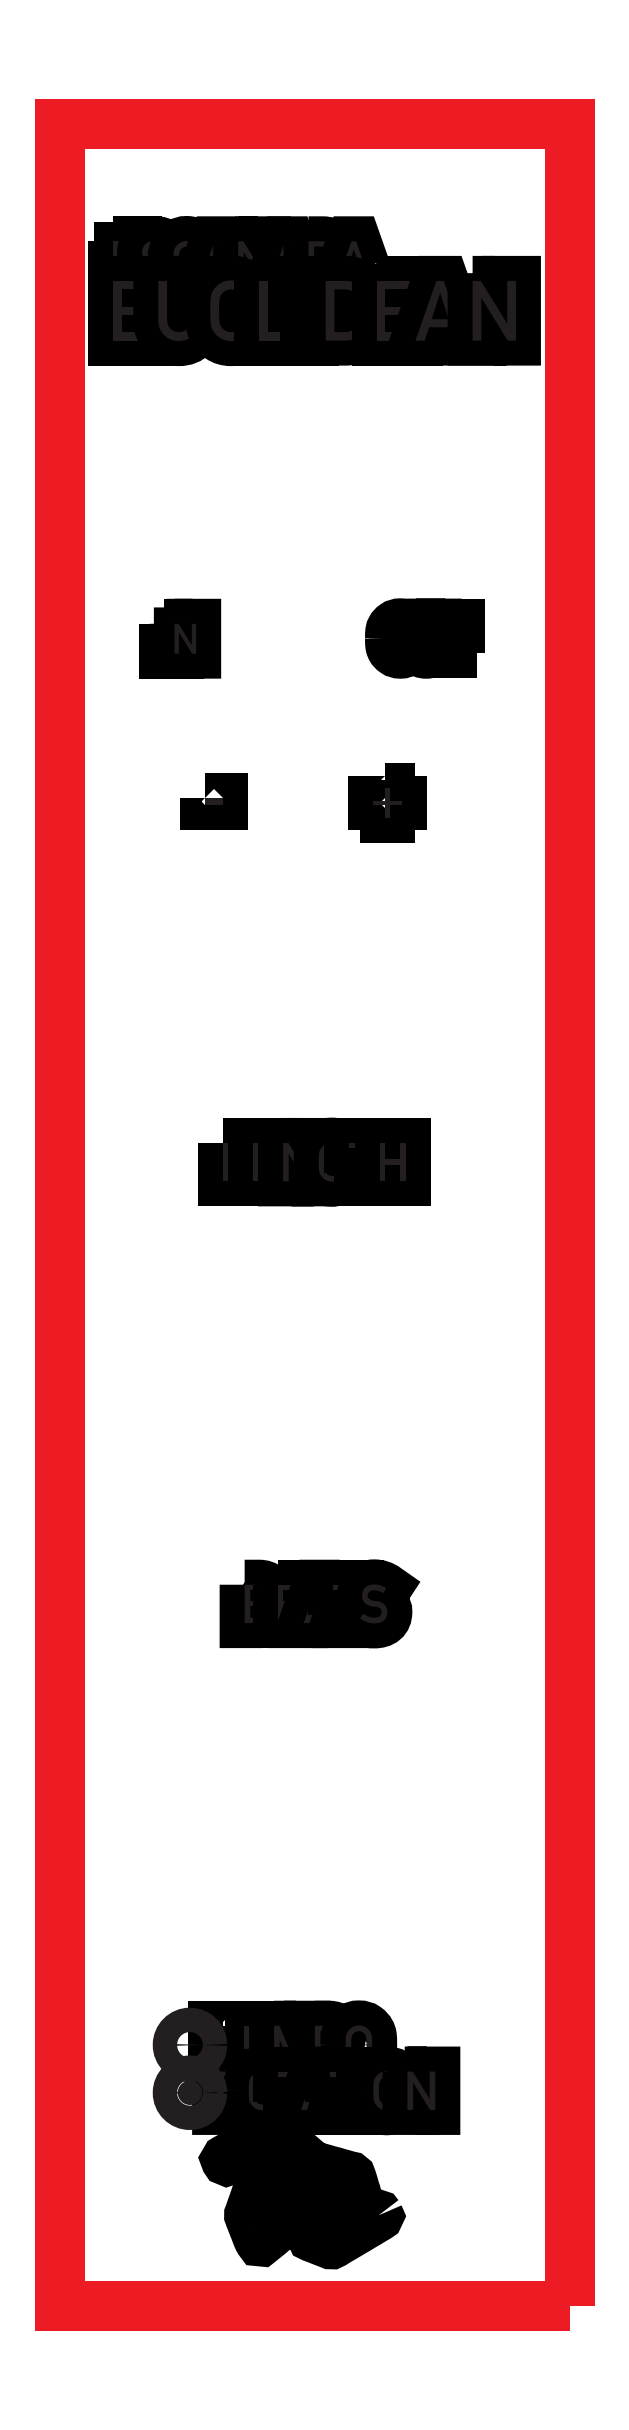
<metadata>
{"format":"dxf","ext":"dxf","renderer":"ezdxf+matplotlib","layout":"modelspace","background":"white","min_lineweight":24,"dpi":150}
</metadata>
<code>
0
SECTION
2
ENTITIES
0
SPLINE
8
Layer 1
210
0
220
0
230
1
70
     9
71
     3
72
   485
73
   481
74
     0
42
1e-10
43
1e-10
40
0
40
0
40
0
40
0
40
1
40
1
40
1
40
2
40
2
40
2
40
3
40
3
40
3
40
4
40
4
40
4
40
5
40
5
40
5
40
6
40
6
40
6
40
7
40
7
40
7
40
8
40
8
40
8
40
9
40
9
40
9
40
10
40
10
40
10
40
11
40
11
40
11
40
12
40
12
40
12
40
13
40
13
40
13
40
14
40
14
40
14
40
15
40
15
40
15
40
16
40
16
40
16
40
17
40
17
40
17
40
18
40
18
40
18
40
19
40
19
40
19
40
20
40
20
40
20
40
21
40
21
40
21
40
22
40
22
40
22
40
23
40
23
40
23
40
24
40
24
40
24
40
25
40
25
40
25
40
26
40
26
40
26
40
27
40
27
40
27
40
28
40
28
40
28
40
29
40
29
40
29
40
30
40
30
40
30
40
31
40
31
40
31
40
32
40
32
40
32
40
33
40
33
40
33
40
34
40
34
40
34
40
35
40
35
40
35
40
36
40
36
40
36
40
37
40
37
40
37
40
38
40
38
40
38
40
39
40
39
40
39
40
40
40
40
40
40
40
41
40
41
40
41
40
42
40
42
40
42
40
43
40
43
40
43
40
44
40
44
40
44
40
45
40
45
40
45
40
46
40
46
40
46
40
47
40
47
40
47
40
48
40
48
40
48
40
49
40
49
40
49
40
50
40
50
40
50
40
51
40
51
40
51
40
52
40
52
40
52
40
53
40
53
40
53
40
54
40
54
40
54
40
55
40
55
40
55
40
56
40
56
40
56
40
57
40
57
40
57
40
58
40
58
40
58
40
59
40
59
40
59
40
60
40
60
40
60
40
61
40
61
40
61
40
62
40
62
40
62
40
63
40
63
40
63
40
64
40
64
40
64
40
65
40
65
40
65
40
66
40
66
40
66
40
67
40
67
40
67
40
68
40
68
40
68
40
69
40
69
40
69
40
70
40
70
40
70
40
71
40
71
40
71
40
72
40
72
40
72
40
73
40
73
40
73
40
74
40
74
40
74
40
75
40
75
40
75
40
76
40
76
40
76
40
77
40
77
40
77
40
78
40
78
40
78
40
79
40
79
40
79
40
80
40
80
40
80
40
81
40
81
40
81
40
82
40
82
40
82
40
83
40
83
40
83
40
84
40
84
40
84
40
85
40
85
40
85
40
86
40
86
40
86
40
87
40
87
40
87
40
88
40
88
40
88
40
89
40
89
40
89
40
90
40
90
40
90
40
91
40
91
40
91
40
92
40
92
40
92
40
93
40
93
40
93
40
94
40
94
40
94
40
95
40
95
40
95
40
96
40
96
40
96
40
97
40
97
40
97
40
98
40
98
40
98
40
99
40
99
40
99
40
100
40
100
40
100
40
101
40
101
40
101
40
102
40
102
40
102
40
103
40
103
40
103
40
104
40
104
40
104
40
105
40
105
40
105
40
106
40
106
40
106
40
107
40
107
40
107
40
108
40
108
40
108
40
109
40
109
40
109
40
110
40
110
40
110
40
111
40
111
40
111
40
112
40
112
40
112
40
113
40
113
40
113
40
114
40
114
40
114
40
115
40
115
40
115
40
116
40
116
40
116
40
117
40
117
40
117
40
118
40
118
40
118
40
119
40
119
40
119
40
120
40
120
40
120
40
121
40
121
40
121
40
122
40
122
40
122
40
123
40
123
40
123
40
124
40
124
40
124
40
125
40
125
40
125
40
126
40
126
40
126
40
127
40
127
40
127
40
128
40
128
40
128
40
129
40
129
40
129
40
130
40
130
40
130
40
131
40
131
40
131
40
132
40
132
40
132
40
133
40
133
40
133
40
134
40
134
40
134
40
135
40
135
40
135
40
136
40
136
40
136
40
137
40
137
40
137
40
138
40
138
40
138
40
139
40
139
40
139
40
140
40
140
40
140
40
141
40
141
40
141
40
142
40
142
40
142
40
143
40
143
40
143
40
144
40
144
40
144
40
145
40
145
40
145
40
146
40
146
40
146
40
147
40
147
40
147
40
148
40
148
40
148
40
149
40
149
40
149
40
150
40
150
40
150
40
151
40
151
40
151
40
152
40
152
40
152
40
153
40
153
40
153
40
154
40
154
40
154
40
155
40
155
40
155
40
156
40
156
40
156
40
157
40
157
40
157
40
158
40
158
40
158
40
159
40
159
40
159
40
160
40
160
40
160
40
160
10
14.48
20
-115.8
30
0
10
14.45
20
-115.8
30
0
10
14.42
20
-115.7
30
0
10
14.37
20
-115.8
30
0
10
14.36
20
-115.8
30
0
10
14.35
20
-115.8
30
0
10
14.33
20
-115.8
30
0
10
14.26
20
-115.8
30
0
10
14.18
20
-115.8
30
0
10
14.1
20
-115.8
30
0
10
13.98
20
-115.8
30
0
10
13.87
20
-115.9
30
0
10
13.75
20
-115.9
30
0
10
13.71
20
-115.9
30
0
10
13.67
20
-115.9
30
0
10
13.64
20
-115.9
30
0
10
13.56
20
-115.9
30
0
10
13.49
20
-115.9
30
0
10
13.41
20
-116
30
0
10
13.33
20
-116
30
0
10
13.26
20
-116
30
0
10
13.18
20
-116
30
0
10
13.1
20
-116
30
0
10
13.02
20
-116
30
0
10
12.94
20
-116
30
0
10
12.87
20
-116.1
30
0
10
12.8
20
-116.1
30
0
10
12.72
20
-116.1
30
0
10
12.65
20
-116.1
30
0
10
12.57
20
-116.1
30
0
10
12.49
20
-116.1
30
0
10
12.41
20
-116.1
30
0
10
12.33
20
-116.1
30
0
10
12.25
20
-116.2
30
0
10
12.13
20
-116.2
30
0
10
12.01
20
-116.2
30
0
10
11.89
20
-116.2
30
0
10
11.86
20
-116.2
30
0
10
11.82
20
-116.2
30
0
10
11.79
20
-116.3
30
0
10
11.71
20
-116.3
30
0
10
11.64
20
-116.3
30
0
10
11.56
20
-116.3
30
0
10
11.48
20
-116.3
30
0
10
11.4
20
-116.3
30
0
10
11.32
20
-116.4
30
0
10
11.31
20
-116.4
30
0
10
11.29
20
-116.4
30
0
10
11.28
20
-116.3
30
0
10
11.29
20
-116.3
30
0
10
11.29
20
-116.3
30
0
10
11.3
20
-116.3
30
0
10
11.35
20
-116.3
30
0
10
11.39
20
-116.2
30
0
10
11.45
20
-116.1
30
0
10
11.56
20
-116
30
0
10
11.68
20
-115.9
30
0
10
11.8
20
-115.7
30
0
10
11.86
20
-115.7
30
0
10
11.93
20
-115.6
30
0
10
11.99
20
-115.5
30
0
10
11.99
20
-115.5
30
0
10
12
20
-115.5
30
0
10
12
20
-115.5
30
0
10
12.05
20
-115.4
30
0
10
12.09
20
-115.4
30
0
10
12.15
20
-115.3
30
0
10
12.18
20
-115.3
30
0
10
12.23
20
-115.3
30
0
10
12.28
20
-115.3
30
0
10
12.42
20
-115.2
30
0
10
12.56
20
-115.1
30
0
10
12.7
20
-115
30
0
10
12.84
20
-115
30
0
10
12.83
20
-115
30
0
10
12.76
20
-114.8
30
0
10
12.69
20
-114.7
30
0
10
12.63
20
-114.6
30
0
10
12.57
20
-114.4
30
0
10
12.56
20
-114.4
30
0
10
12.57
20
-114.4
30
0
10
12.57
20
-114.4
30
0
10
12.58
20
-114.4
30
0
10
12.59
20
-114.4
30
0
10
12.59
20
-114.4
30
0
10
12.63
20
-114.4
30
0
10
12.66
20
-114.4
30
0
10
12.7
20
-114.4
30
0
10
12.82
20
-114.5
30
0
10
12.95
20
-114.5
30
0
10
13.08
20
-114.6
30
0
10
13.09
20
-114.6
30
0
10
13.12
20
-114.6
30
0
10
13.13
20
-114.6
30
0
10
13.15
20
-114.6
30
0
10
13.16
20
-114.5
30
0
10
13.16
20
-114.5
30
0
10
13.15
20
-114.5
30
0
10
13.13
20
-114.4
30
0
10
13.12
20
-114.4
30
0
10
13.1
20
-114.3
30
0
10
13.08
20
-114.3
30
0
10
13.06
20
-114.2
30
0
10
13.03
20
-114.1
30
0
10
13.01
20
-114
30
0
10
12.98
20
-113.9
30
0
10
12.96
20
-113.8
30
0
10
12.93
20
-113.8
30
0
10
12.9
20
-113.7
30
0
10
12.87
20
-113.6
30
0
10
12.88
20
-113.5
30
0
10
12.77
20
-113.5
30
0
10
12.75
20
-113.5
30
0
10
12.73
20
-113.5
30
0
10
12.71
20
-113.5
30
0
10
12.6
20
-113.4
30
0
10
12.48
20
-113.4
30
0
10
12.36
20
-113.4
30
0
10
12.29
20
-113.4
30
0
10
12.22
20
-113.3
30
0
10
12.15
20
-113.3
30
0
10
12.06
20
-113.3
30
0
10
11.97
20
-113.3
30
0
10
11.88
20
-113.2
30
0
10
11.78
20
-113.2
30
0
10
11.68
20
-113.2
30
0
10
11.59
20
-113.2
30
0
10
11.47
20
-113.1
30
0
10
11.35
20
-113.1
30
0
10
11.23
20
-113.1
30
0
10
11.16
20
-113
30
0
10
11.09
20
-113
30
0
10
11.02
20
-113
30
0
10
10.93
20
-113
30
0
10
10.84
20
-112.9
30
0
10
10.74
20
-112.9
30
0
10
10.64
20
-112.9
30
0
10
10.56
20
-112.9
30
0
10
10.48
20
-112.8
30
0
10
10.4
20
-112.7
30
0
10
10.32
20
-112.7
30
0
10
10.24
20
-112.6
30
0
10
10.15
20
-112.5
30
0
10
10.07
20
-112.4
30
0
10
9.989
20
-112.4
30
0
10
9.907
20
-112.3
30
0
10
9.825
20
-112.2
30
0
10
9.744
20
-112.2
30
0
10
9.661
20
-112.1
30
0
10
9.578
20
-112
30
0
10
9.495
20
-112
30
0
10
9.413
20
-111.9
30
0
10
9.331
20
-111.8
30
0
10
9.25
20
-111.7
30
0
10
9.119
20
-111.6
30
0
10
8.989
20
-111.5
30
0
10
8.859
20
-111.4
30
0
10
8.779
20
-111.3
30
0
10
8.698
20
-111.3
30
0
10
8.617
20
-111.2
30
0
10
8.527
20
-111.1
30
0
10
8.439
20
-111
30
0
10
8.346
20
-111
30
0
10
8.33
20
-111
30
0
10
8.292
20
-111
30
0
10
8.274
20
-111
30
0
10
8.112
20
-111
30
0
10
7.952
20
-111.1
30
0
10
7.791
20
-111.2
30
0
10
7.674
20
-111.3
30
0
10
7.557
20
-111.4
30
0
10
7.439
20
-111.4
30
0
10
7.255
20
-111.5
30
0
10
7.071
20
-111.6
30
0
10
6.888
20
-111.7
30
0
10
6.76
20
-111.8
30
0
10
6.633
20
-111.9
30
0
10
6.505
20
-111.9
30
0
10
6.322
20
-112
30
0
10
6.138
20
-112.1
30
0
10
5.954
20
-112.2
30
0
10
5.809
20
-112.3
30
0
10
5.662
20
-112.4
30
0
10
5.518
20
-112.5
30
0
10
5.487
20
-112.5
30
0
10
5.457
20
-112.5
30
0
10
5.48
20
-112.6
30
0
10
5.5
20
-112.6
30
0
10
5.527
20
-112.6
30
0
10
5.578
20
-112.6
30
0
10
5.63
20
-112.6
30
0
10
5.69
20
-112.6
30
0
10
5.747
20
-112.5
30
0
10
5.807
20
-112.5
30
0
10
5.866
20
-112.5
30
0
10
5.925
20
-112.5
30
0
10
5.999
20
-112.5
30
0
10
6.072
20
-112.5
30
0
10
6.147
20
-112.4
30
0
10
6.229
20
-112.4
30
0
10
6.311
20
-112.4
30
0
10
6.392
20
-112.4
30
0
10
6.473
20
-112.4
30
0
10
6.554
20
-112.3
30
0
10
6.634
20
-112.3
30
0
10
6.712
20
-112.3
30
0
10
6.789
20
-112.3
30
0
10
6.866
20
-112.3
30
0
10
6.947
20
-112.2
30
0
10
7.028
20
-112.2
30
0
10
7.108
20
-112.2
30
0
10
7.215
20
-112.2
30
0
10
7.322
20
-112.1
30
0
10
7.429
20
-112.1
30
0
10
7.449
20
-112.1
30
0
10
7.472
20
-112.1
30
0
10
7.494
20
-112.1
30
0
10
7.483
20
-112.1
30
0
10
7.477
20
-112.1
30
0
10
7.463
20
-112.2
30
0
10
7.372
20
-112.2
30
0
10
7.279
20
-112.3
30
0
10
7.188
20
-112.4
30
0
10
7.148
20
-112.4
30
0
10
7.159
20
-112.5
30
0
10
7.211
20
-112.5
30
0
10
7.295
20
-112.5
30
0
10
7.38
20
-112.5
30
0
10
7.466
20
-112.6
30
0
10
7.533
20
-112.6
30
0
10
7.6
20
-112.6
30
0
10
7.667
20
-112.6
30
0
10
7.738
20
-112.6
30
0
10
7.808
20
-112.6
30
0
10
7.879
20
-112.6
30
0
10
7.938
20
-112.7
30
0
10
7.998
20
-112.7
30
0
10
8.058
20
-112.7
30
0
10
8.13
20
-112.7
30
0
10
8.202
20
-112.7
30
0
10
8.274
20
-112.7
30
0
10
8.338
20
-112.8
30
0
10
8.402
20
-112.8
30
0
10
8.466
20
-112.8
30
0
10
8.534
20
-112.8
30
0
10
8.601
20
-112.8
30
0
10
8.669
20
-112.8
30
0
10
8.735
20
-112.8
30
0
10
8.802
20
-112.8
30
0
10
8.867
20
-112.9
30
0
10
8.956
20
-112.9
30
0
10
9.043
20
-112.9
30
0
10
9.131
20
-112.9
30
0
10
9.199
20
-112.9
30
0
10
9.269
20
-113
30
0
10
9.337
20
-113
30
0
10
9.468
20
-113
30
0
10
9.599
20
-113
30
0
10
9.728
20
-113.1
30
0
10
9.736
20
-113.1
30
0
10
9.744
20
-113.1
30
0
10
9.751
20
-113.1
30
0
10
9.744
20
-113.1
30
0
10
9.736
20
-113.1
30
0
10
9.728
20
-113.1
30
0
10
9.61
20
-113.1
30
0
10
9.491
20
-113.1
30
0
10
9.372
20
-113.1
30
0
10
9.263
20
-113.1
30
0
10
9.155
20
-113.1
30
0
10
9.046
20
-113.1
30
0
10
8.925
20
-113.2
30
0
10
8.803
20
-113.2
30
0
10
8.681
20
-113.2
30
0
10
8.568
20
-113.2
30
0
10
8.455
20
-113.2
30
0
10
8.341
20
-113.2
30
0
10
8.203
20
-113.2
30
0
10
8.063
20
-113.2
30
0
10
7.923
20
-113.3
30
0
10
7.865
20
-113.3
30
0
10
7.805
20
-113.3
30
0
10
7.748
20
-113.3
30
0
10
7.73
20
-113.3
30
0
10
7.707
20
-113.3
30
0
10
7.7
20
-113.3
30
0
10
7.671
20
-113.4
30
0
10
7.647
20
-113.5
30
0
10
7.623
20
-113.5
30
0
10
7.589
20
-113.6
30
0
10
7.557
20
-113.7
30
0
10
7.524
20
-113.8
30
0
10
7.492
20
-113.9
30
0
10
7.461
20
-114
30
0
10
7.429
20
-114.1
30
0
10
7.396
20
-114.2
30
0
10
7.363
20
-114.3
30
0
10
7.33
20
-114.4
30
0
10
7.298
20
-114.5
30
0
10
7.267
20
-114.6
30
0
10
7.235
20
-114.7
30
0
10
7.204
20
-114.8
30
0
10
7.174
20
-114.9
30
0
10
7.142
20
-114.9
30
0
10
7.098
20
-115.1
30
0
10
7.051
20
-115.2
30
0
10
7.007
20
-115.3
30
0
10
6.961
20
-115.4
30
0
10
6.918
20
-115.6
30
0
10
6.873
20
-115.7
30
0
10
6.862
20
-115.7
30
0
10
6.843
20
-115.8
30
0
10
6.852
20
-115.8
30
0
10
6.885
20
-115.9
30
0
10
6.93
20
-116
30
0
10
6.969
20
-116.1
30
0
10
7.011
20
-116.2
30
0
10
7.052
20
-116.3
30
0
10
7.094
20
-116.4
30
0
10
7.122
20
-116.5
30
0
10
7.154
20
-116.6
30
0
10
7.182
20
-116.6
30
0
10
7.237
20
-116.8
30
0
10
7.288
20
-116.9
30
0
10
7.346
20
-117.1
30
0
10
7.377
20
-117.2
30
0
10
7.418
20
-117.2
30
0
10
7.459
20
-117.3
30
0
10
7.485
20
-117.3
30
0
10
7.521
20
-117.3
30
0
10
7.561
20
-117.3
30
0
10
7.596
20
-117.3
30
0
10
7.634
20
-117.2
30
0
10
7.672
20
-117.2
30
0
10
7.787
20
-117.1
30
0
10
7.904
20
-117
30
0
10
8.017
20
-116.9
30
0
10
8.102
20
-116.9
30
0
10
8.184
20
-116.8
30
0
10
8.266
20
-116.7
30
0
10
8.299
20
-116.7
30
0
10
8.332
20
-116.7
30
0
10
8.368
20
-116.6
30
0
10
8.423
20
-116.6
30
0
10
8.474
20
-116.6
30
0
10
8.46
20
-116.5
30
0
10
8.455
20
-116.5
30
0
10
8.446
20
-116.4
30
0
10
8.443
20
-116.4
30
0
10
8.431
20
-116.3
30
0
10
8.42
20
-116.1
30
0
10
8.407
20
-116
30
0
10
8.402
20
-115.9
30
0
10
8.395
20
-115.9
30
0
10
8.391
20
-115.8
30
0
10
8.378
20
-115.7
30
0
10
8.367
20
-115.5
30
0
10
8.355
20
-115.4
30
0
10
8.349
20
-115.3
30
0
10
8.342
20
-115.3
30
0
10
8.337
20
-115.2
30
0
10
8.325
20
-115.1
30
0
10
8.305
20
-114.9
30
0
10
8.307
20
-114.8
30
0
10
8.307
20
-114.8
30
0
10
8.36
20
-114.7
30
0
10
8.396
20
-114.7
30
0
10
8.471
20
-114.6
30
0
10
8.55
20
-114.5
30
0
10
8.628
20
-114.4
30
0
10
8.727
20
-114.3
30
0
10
8.827
20
-114.2
30
0
10
8.926
20
-114.1
30
0
10
9.024
20
-113.9
30
0
10
9.121
20
-113.8
30
0
10
9.221
20
-113.7
30
0
10
9.23
20
-113.7
30
0
10
9.258
20
-113.7
30
0
10
9.273
20
-113.7
30
0
10
9.379
20
-113.8
30
0
10
9.486
20
-113.8
30
0
10
9.591
20
-113.9
30
0
10
9.713
20
-113.9
30
0
10
9.834
20
-114
30
0
10
9.954
20
-114.1
30
0
10
9.968
20
-114.1
30
0
10
9.982
20
-114.1
30
0
10
9.982
20
-114.1
30
0
10
9.978
20
-114.2
30
0
10
9.97
20
-114.4
30
0
10
9.966
20
-114.5
30
0
10
9.959
20
-114.8
30
0
10
9.953
20
-115
30
0
10
9.948
20
-115.3
30
0
10
9.946
20
-115.4
30
0
10
9.948
20
-115.5
30
0
10
9.948
20
-115.6
30
0
10
9.949
20
-115.7
30
0
10
10
20
-115.7
30
0
10
10.04
20
-115.7
30
0
10
10.09
20
-115.7
30
0
10
10.14
20
-115.6
30
0
10
10.18
20
-115.6
30
0
10
10.36
20
-115.5
30
0
10
10.54
20
-115.4
30
0
10
10.72
20
-115.2
30
0
10
10.73
20
-115.2
30
0
10
10.77
20
-115.2
30
0
10
10.78
20
-115.3
30
0
10
10.79
20
-115.3
30
0
10
10.79
20
-115.3
30
0
10
10.8
20
-115.3
30
0
10
10.81
20
-115.4
30
0
10
10.83
20
-115.5
30
0
10
10.85
20
-115.6
30
0
10
10.86
20
-115.7
30
0
10
10.87
20
-115.8
30
0
10
10.88
20
-115.9
30
0
10
10.89
20
-115.9
30
0
10
10.91
20
-116
30
0
10
10.91
20
-116
30
0
10
10.92
20
-116.1
30
0
10
10.94
20
-116.1
30
0
10
10.93
20
-116.1
30
0
10
10.92
20
-116.2
30
0
10
10.89
20
-116.2
30
0
10
10.87
20
-116.3
30
0
10
10.83
20
-116.4
30
0
10
10.78
20
-116.5
30
0
10
10.74
20
-116.6
30
0
10
10.67
20
-116.7
30
0
10
10.61
20
-116.9
30
0
10
10.54
20
-117
30
0
10
10.52
20
-117
30
0
10
10.54
20
-117.1
30
0
10
10.59
20
-117.1
30
0
10
10.7
20
-117.1
30
0
10
10.82
20
-117.2
30
0
10
10.94
20
-117.2
30
0
10
11.03
20
-117.3
30
0
10
11.12
20
-117.3
30
0
10
11.22
20
-117.3
30
0
10
11.34
20
-117.4
30
0
10
11.45
20
-117.4
30
0
10
11.57
20
-117.5
30
0
10
11.62
20
-117.5
30
0
10
11.67
20
-117.5
30
0
10
11.71
20
-117.5
30
0
10
11.79
20
-117.5
30
0
10
11.86
20
-117.4
30
0
10
11.93
20
-117.4
30
0
10
12.04
20
-117.3
30
0
10
12.15
20
-117.2
30
0
10
12.27
20
-117.2
30
0
10
12.34
20
-117.1
30
0
10
12.42
20
-117.1
30
0
10
12.49
20
-117
30
0
10
12.62
20
-117
30
0
10
12.74
20
-116.9
30
0
10
12.87
20
-116.8
30
0
10
12.87
20
-116.8
30
0
10
13.01
20
-116.7
30
0
10
13.01
20
-116.7
30
0
10
13.09
20
-116.7
30
0
10
13.18
20
-116.6
30
0
10
13.27
20
-116.6
30
0
10
13.37
20
-116.5
30
0
10
13.47
20
-116.5
30
0
10
13.58
20
-116.4
30
0
10
13.66
20
-116.3
30
0
10
13.75
20
-116.3
30
0
10
13.83
20
-116.2
30
0
10
13.93
20
-116.2
30
0
10
14.03
20
-116.1
30
0
10
14.13
20
-116.1
30
0
10
14.24
20
-116
30
0
10
14.34
20
-115.9
30
0
10
14.45
20
-115.9
30
0
10
14.48
20
-115.9
30
0
10
14.5
20
-115.8
30
0
10
14.48
20
-115.8
30
0
0
INSERT
8
Layer 1
2
Block_0
10
0
20
0
30
0
0
INSERT
8
Layer 1
2
Block_3
10
0
20
0
30
0
0
INSERT
8
Layer 1
2
Block_5
10
0
20
0
30
0
0
INSERT
8
Layer 1
2
Block_7
10
0
20
0
30
0
0
INSERT
8
Layer 1
2
Block_9
10
0
20
0
30
0
0
INSERT
8
Layer 1
2
Block_11
10
0
20
0
30
0
0
CIRCLE
8
Layer 1
10
3.368
20
-108.6
30
0
40
0.7193
0
HATCH
8
Layer 1
10
0
20
0
30
0
210
0
220
0
230
1
2
SOLID
70
     1
71
     1
91
        1
92
        1
93
        1
72
     2
10
3.368
20
-108.6
40
0.7193
50
0
51
360
73
     1
97
        1
75
     2
76
     1
98
        1
10
0
20
0
450
        0
451
        0
460
0
461
0
452
        0
462
0
453
        0
470

0
CIRCLE
8
Layer 1
10
3.368
20
-105.8
30
0
40
0.7193
0
INSERT
8
Layer 1
2
Block_16
10
0
20
0
30
0
0
LWPOLYLINE
8
Layer 1
90
        4
70
     1
43
0
10
25.73
20
-121.1
10
-4.27
20
-121.1
10
-4.27
20
7.37
10
25.73
20
7.37
0
ENDSEC
0
EOF

</code>
